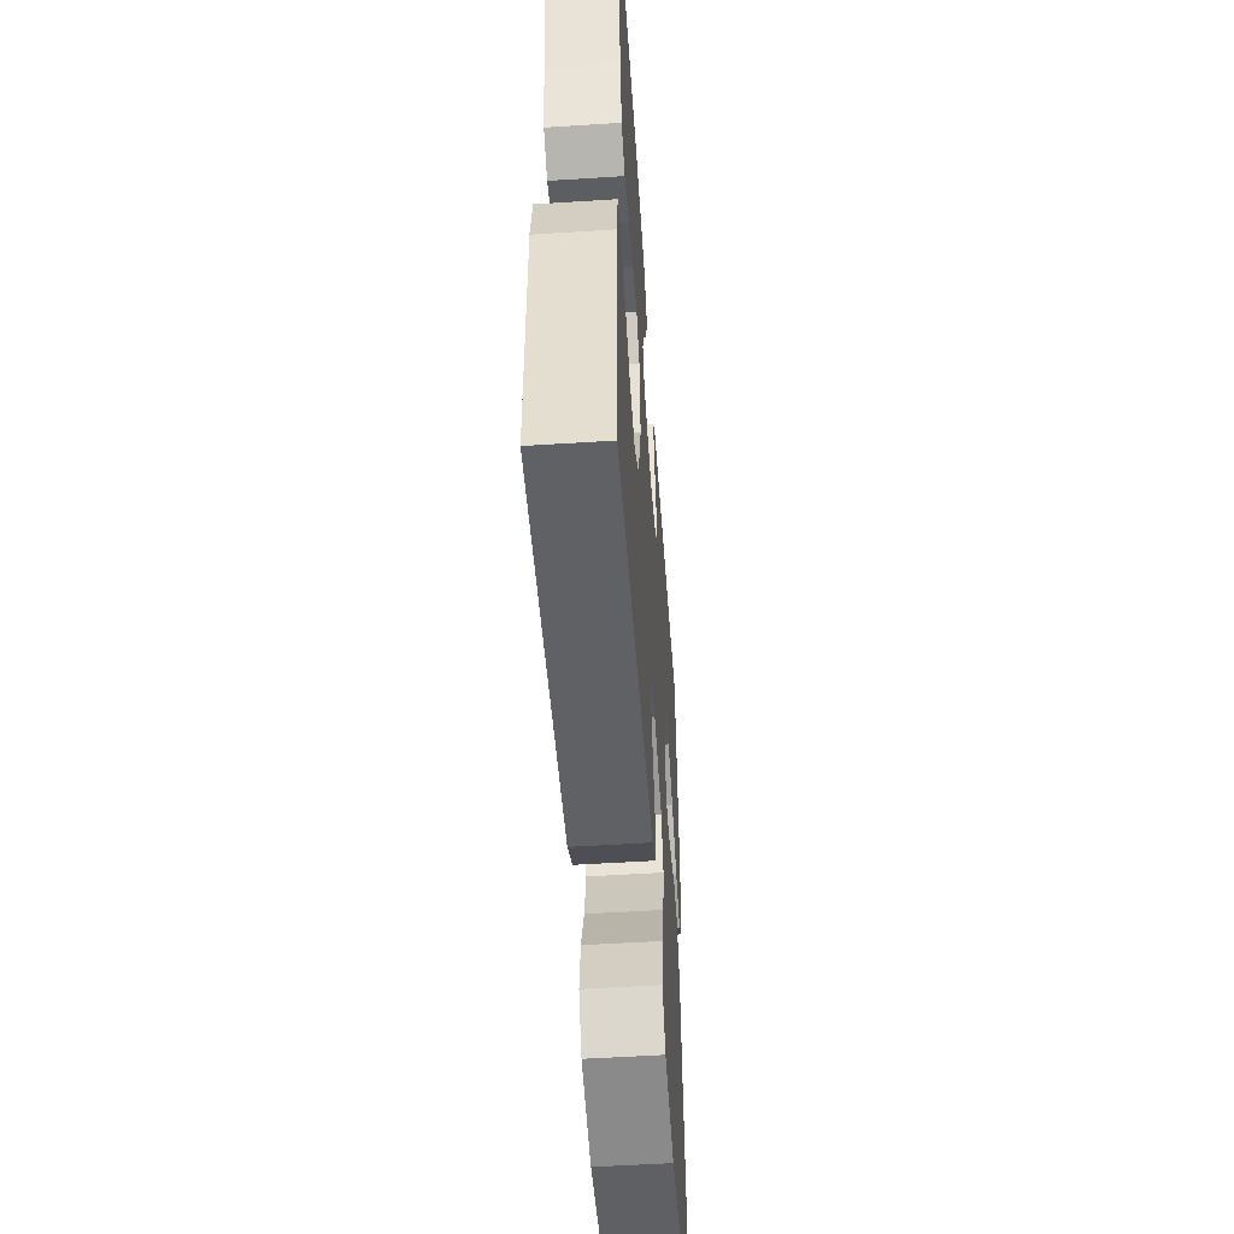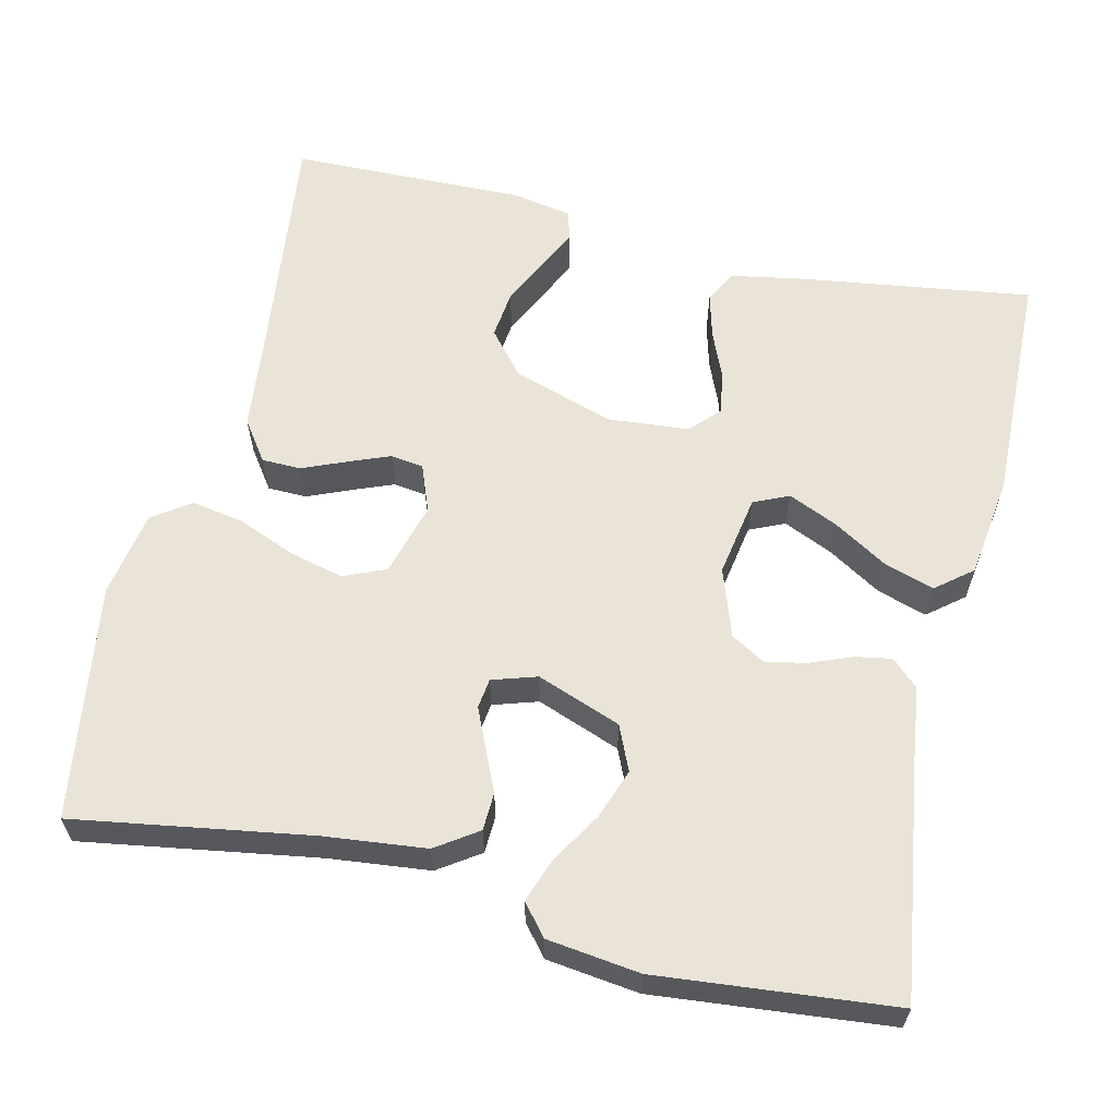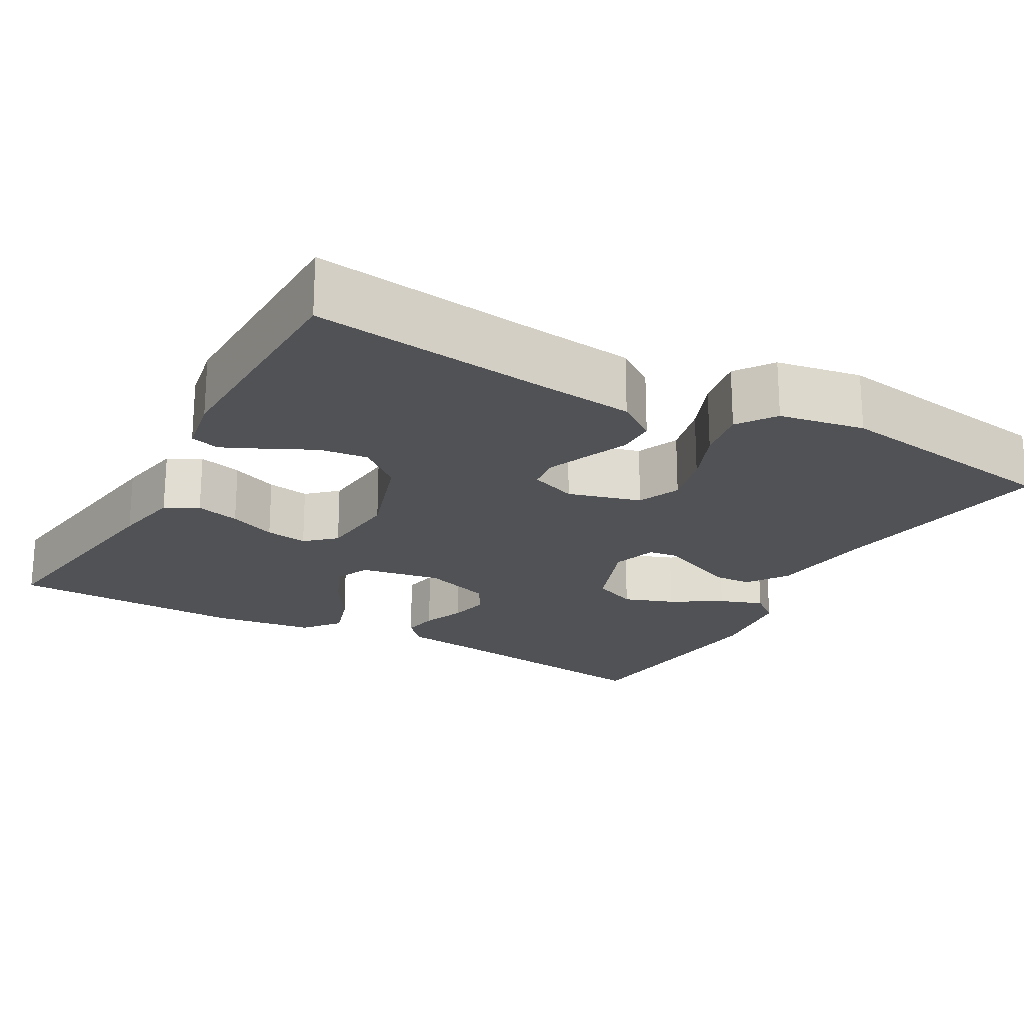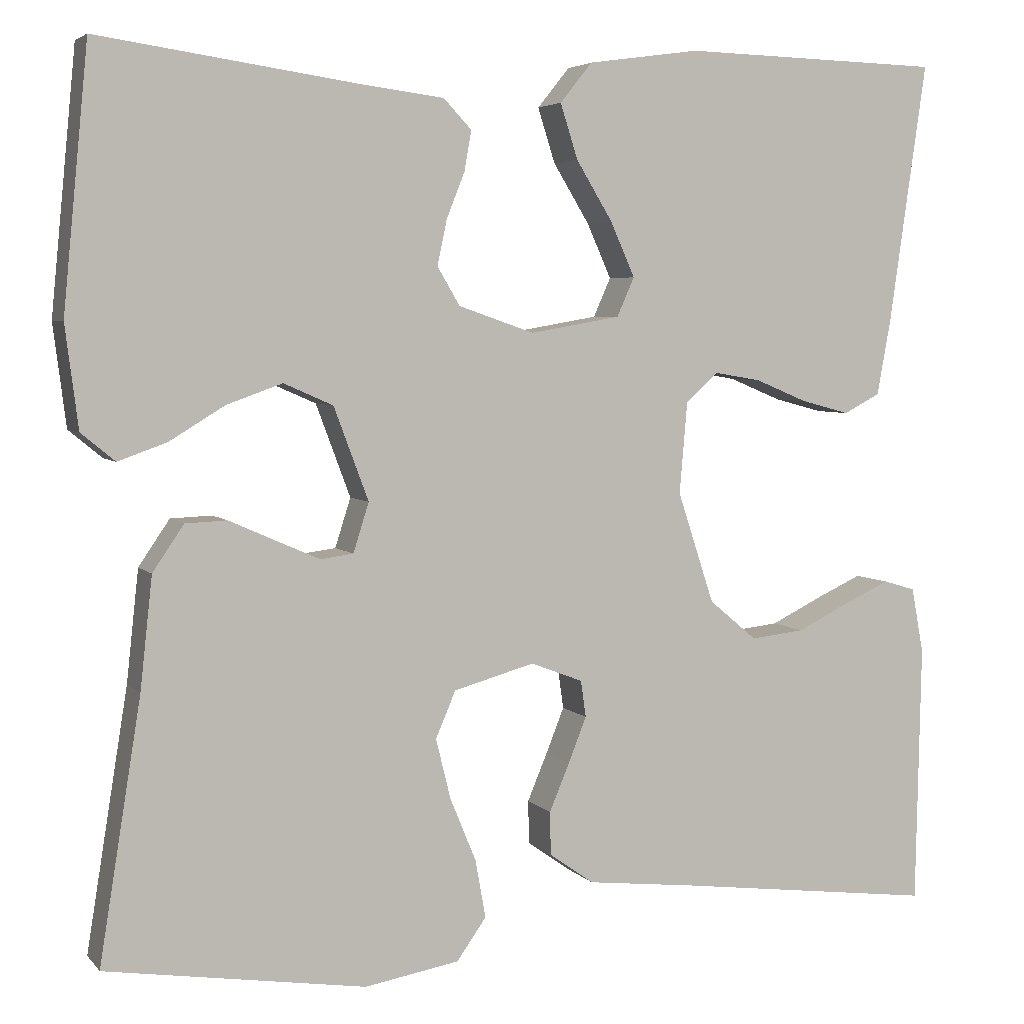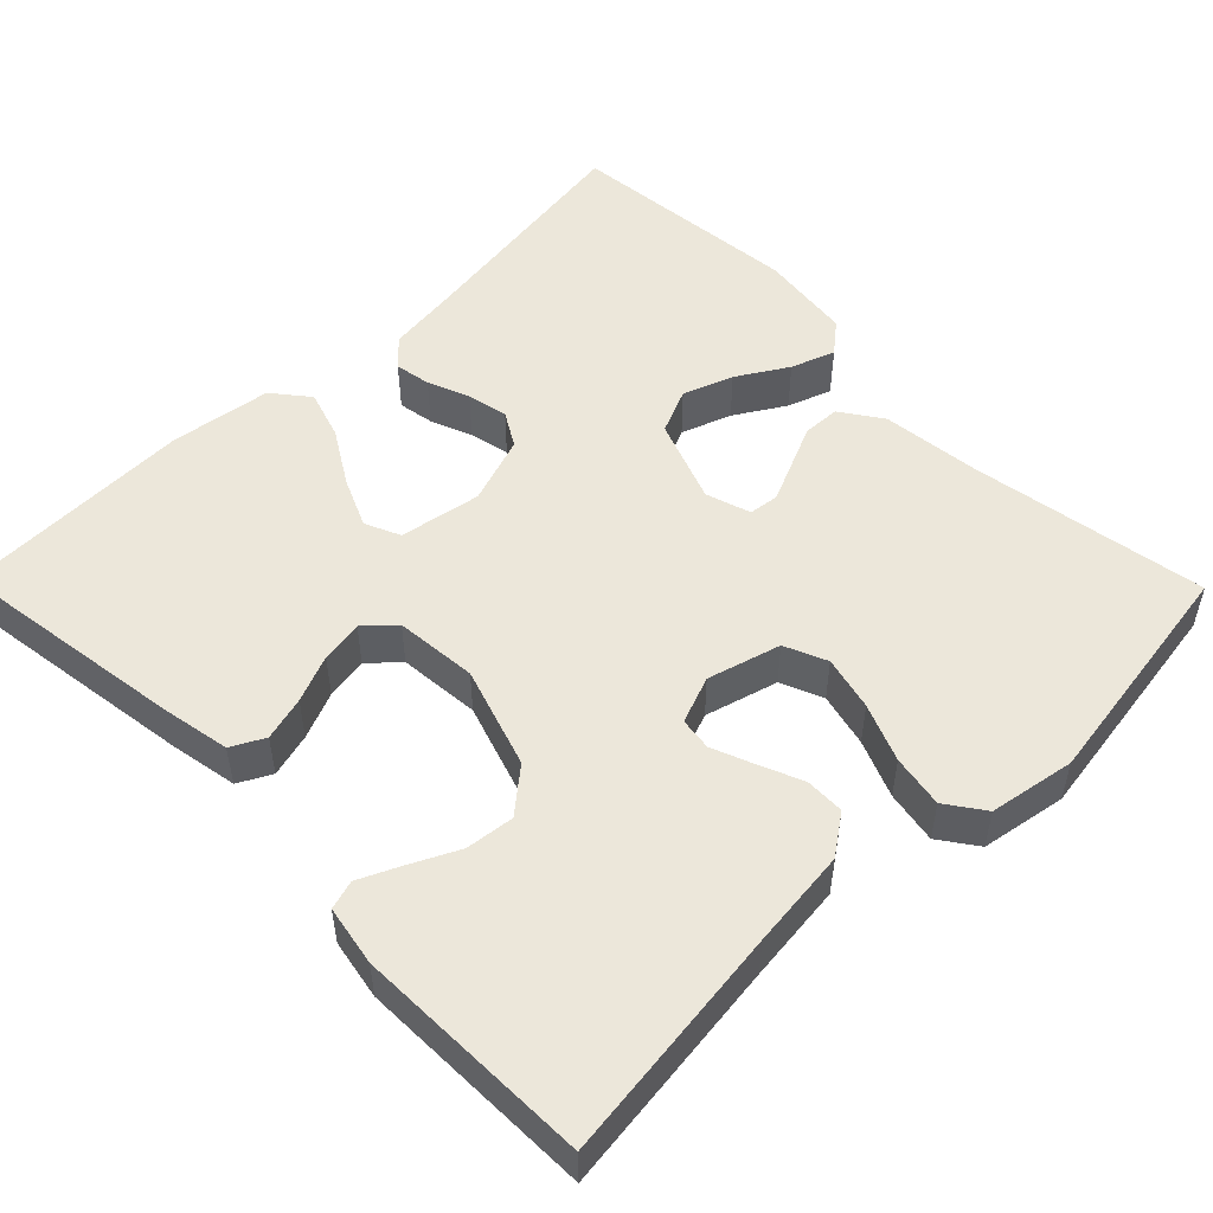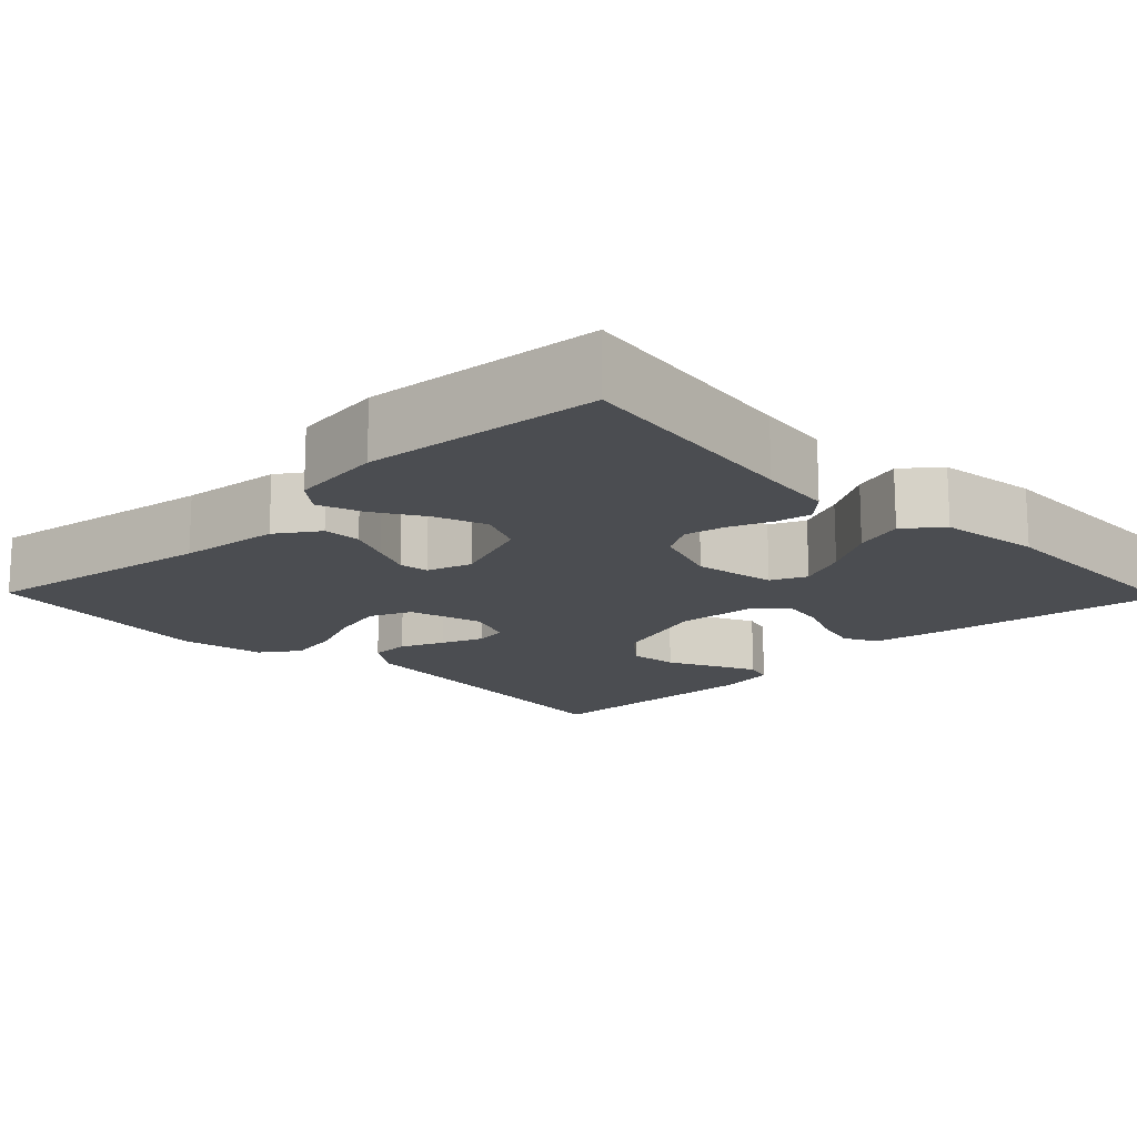
<metadata>
{"format":"obj","ext":"obj","renderer":"f3d","projection":"perspective","resolution":1024,"background":"white","views":[{"elev":-53.6,"azim":93.9,"up":"+Z"},{"elev":61.0,"azim":-76.8,"up":"+Y"},{"elev":-21.2,"azim":150.8,"up":"+Y"},{"elev":4.5,"azim":-20.6,"up":"+Z"},{"elev":51.7,"azim":135.5,"up":"+Y"},{"elev":-15.6,"azim":-45.8,"up":"+Y"}]}
</metadata>
<code>
v -0.5 0.07 0.5
v -0.2 0.07 0.457
v -0.105 0.07 0.445
v -0.073 0.07 0.411
v -0.081 0.07 0.365
v -0.102 0.07 0.312
v -0.113 0.07 0.26
v -0.087 0.07 0.216
v 0 0.07 0.186
v 0.104 0.07 0.204
v 0.124 0.07 0.249
v 0.096 0.07 0.312
v 0.054 0.07 0.381
v 0.034 0.07 0.444
v 0.071 0.07 0.49
v 0.2 0.07 0.508
v 0.5 0.07 0.5
v 0.457 0.07 0.2
v 0.441 0.07 0.112
v 0.399 0.07 0.09
v 0.343 0.07 0.105
v 0.283 0.07 0.13
v 0.229 0.07 0.139
v 0.192 0.07 0.105
v 0.183 0.07 0
v 0.225 0.07 -0.128
v 0.28 0.07 -0.174
v 0.342 0.07 -0.167
v 0.403 0.07 -0.137
v 0.455 0.07 -0.113
v 0.492 0.07 -0.124
v 0.506 0.07 -0.2
v 0.5 0.07 -0.5
v 0.2 0.07 -0.463
v 0.074 0.07 -0.449
v 0.023 0.07 -0.413
v 0.022 0.07 -0.363
v 0.045 0.07 -0.308
v 0.066 0.07 -0.255
v 0.06 0.07 -0.213
v 0 0.07 -0.19
v -0.093 0.07 -0.216
v -0.116 0.07 -0.27
v -0.099 0.07 -0.339
v -0.069 0.07 -0.412
v -0.057 0.07 -0.479
v -0.091 0.07 -0.527
v -0.2 0.07 -0.546
v -0.5 0.07 -0.5
v -0.452 0.07 -0.2
v -0.438 0.07 -0.071
v -0.402 0.07 -0.018
v -0.354 0.07 -0.016
v -0.3 0.07 -0.04
v -0.25 0.07 -0.062
v -0.212 0.07 -0.057
v -0.194 0.07 0
v -0.234 0.07 0.107
v -0.291 0.07 0.132
v -0.355 0.07 0.109
v -0.419 0.07 0.07
v -0.475 0.07 0.05
v -0.514 0.07 0.082
v -0.529 0.07 0.2
v -0.5 0 0.5
v -0.2 0 0.457
v -0.105 0 0.445
v -0.073 0 0.411
v -0.081 0 0.365
v -0.102 0 0.312
v -0.113 0 0.26
v -0.087 0 0.216
v 0 0 0.186
v 0.104 0 0.204
v 0.124 0 0.249
v 0.096 0 0.312
v 0.054 0 0.381
v 0.034 0 0.444
v 0.071 0 0.49
v 0.2 0 0.508
v 0.5 0 0.5
v 0.457 0 0.2
v 0.441 0 0.112
v 0.399 0 0.09
v 0.343 0 0.105
v 0.283 0 0.13
v 0.229 0 0.139
v 0.192 0 0.105
v 0.183 0 0
v 0.225 0 -0.128
v 0.28 0 -0.174
v 0.342 0 -0.167
v 0.403 0 -0.137
v 0.455 0 -0.113
v 0.492 0 -0.124
v 0.506 0 -0.2
v 0.5 0 -0.5
v 0.2 0 -0.463
v 0.074 0 -0.449
v 0.023 0 -0.413
v 0.022 0 -0.363
v 0.045 0 -0.308
v 0.066 0 -0.255
v 0.06 0 -0.213
v 0 0 -0.19
v -0.093 0 -0.216
v -0.116 0 -0.27
v -0.099 0 -0.339
v -0.069 0 -0.412
v -0.057 0 -0.479
v -0.091 0 -0.527
v -0.2 0 -0.546
v -0.5 0 -0.5
v -0.452 0 -0.2
v -0.438 0 -0.071
v -0.402 0 -0.018
v -0.354 0 -0.016
v -0.3 0 -0.04
v -0.25 0 -0.062
v -0.212 0 -0.057
v -0.194 0 0
v -0.234 0 0.107
v -0.291 0 0.132
v -0.355 0 0.109
v -0.419 0 0.07
v -0.475 0 0.05
v -0.514 0 0.082
v -0.529 0 0.2
f 63 64 1 2
f 60 61 62 63
f 59 60 63 2
f 58 59 2 3
f 57 58 3 4
f 51 52 53 54
f 50 51 54 55
f 49 50 55 56
f 47 48 49 56
f 44 45 46 47
f 43 44 47 56
f 35 36 37 38
f 34 35 38 39
f 33 34 39 40
f 28 29 30 31
f 28 31 32 33
f 19 20 21 22
f 19 22 23
f 18 19 23
f 17 18 23
f 16 17 23 24
f 12 13 14 15
f 11 12 15 16
f 4 5 6
f 57 4 6
f 57 6 7
f 42 43 56 57
f 41 42 57 7
f 40 41 7 8
f 27 28 33 40
f 26 27 40
f 25 26 40 8
f 11 16 24 25
f 10 11 25
f 9 10 25
f 8 9 25
f 66 65 128 127
f 127 126 125 124
f 66 127 124 123
f 67 66 123 122
f 68 67 122 121
f 118 117 116 115
f 119 118 115 114
f 120 119 114 113
f 120 113 112 111
f 111 110 109 108
f 120 111 108 107
f 102 101 100 99
f 103 102 99 98
f 104 103 98 97
f 95 94 93 92
f 97 96 95 92
f 86 85 84 83
f 87 86 83
f 87 83 82
f 87 82 81
f 88 87 81 80
f 79 78 77 76
f 80 79 76 75
f 70 69 68
f 70 68 121
f 71 70 121
f 121 120 107 106
f 71 121 106 105
f 72 71 105 104
f 104 97 92 91
f 104 91 90
f 72 104 90 89
f 89 88 80 75
f 89 75 74
f 89 74 73
f 89 73 72
f 1 65 66 2
f 2 66 67 3
f 3 67 68 4
f 4 68 69 5
f 5 69 70 6
f 6 70 71 7
f 7 71 72 8
f 8 72 73 9
f 9 73 74 10
f 10 74 75 11
f 11 75 76 12
f 12 76 77 13
f 13 77 78 14
f 14 78 79 15
f 15 79 80 16
f 16 80 81 17
f 17 81 82 18
f 18 82 83 19
f 19 83 84 20
f 20 84 85 21
f 21 85 86 22
f 22 86 87 23
f 23 87 88 24
f 24 88 89 25
f 25 89 90 26
f 26 90 91 27
f 27 91 92 28
f 28 92 93 29
f 29 93 94 30
f 30 94 95 31
f 31 95 96 32
f 32 96 97 33
f 33 97 98 34
f 34 98 99 35
f 35 99 100 36
f 36 100 101 37
f 37 101 102 38
f 38 102 103 39
f 39 103 104 40
f 40 104 105 41
f 41 105 106 42
f 42 106 107 43
f 43 107 108 44
f 44 108 109 45
f 45 109 110 46
f 46 110 111 47
f 47 111 112 48
f 48 112 113 49
f 49 113 114 50
f 50 114 115 51
f 51 115 116 52
f 52 116 117 53
f 53 117 118 54
f 54 118 119 55
f 55 119 120 56
f 56 120 121 57
f 57 121 122 58
f 58 122 123 59
f 59 123 124 60
f 60 124 125 61
f 61 125 126 62
f 62 126 127 63
f 63 127 128 64
f 64 128 65 1

</code>
